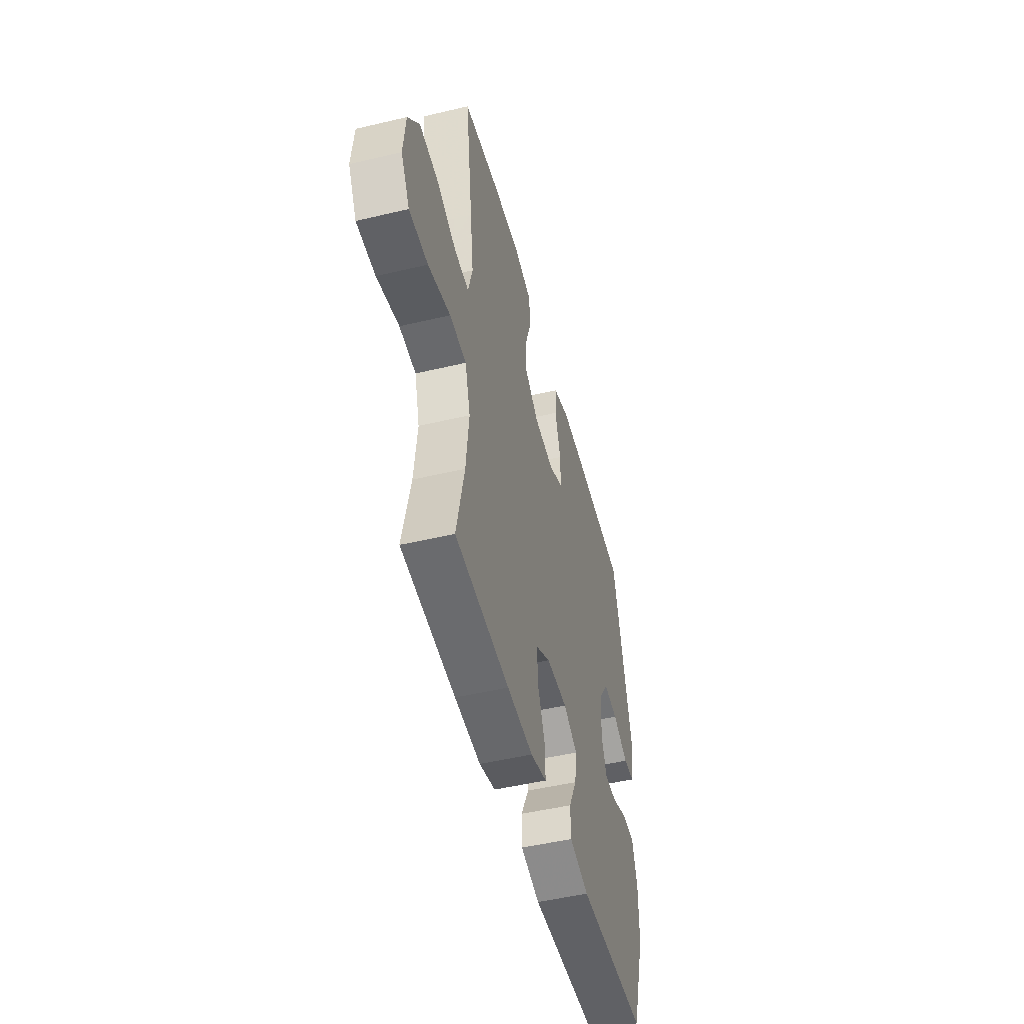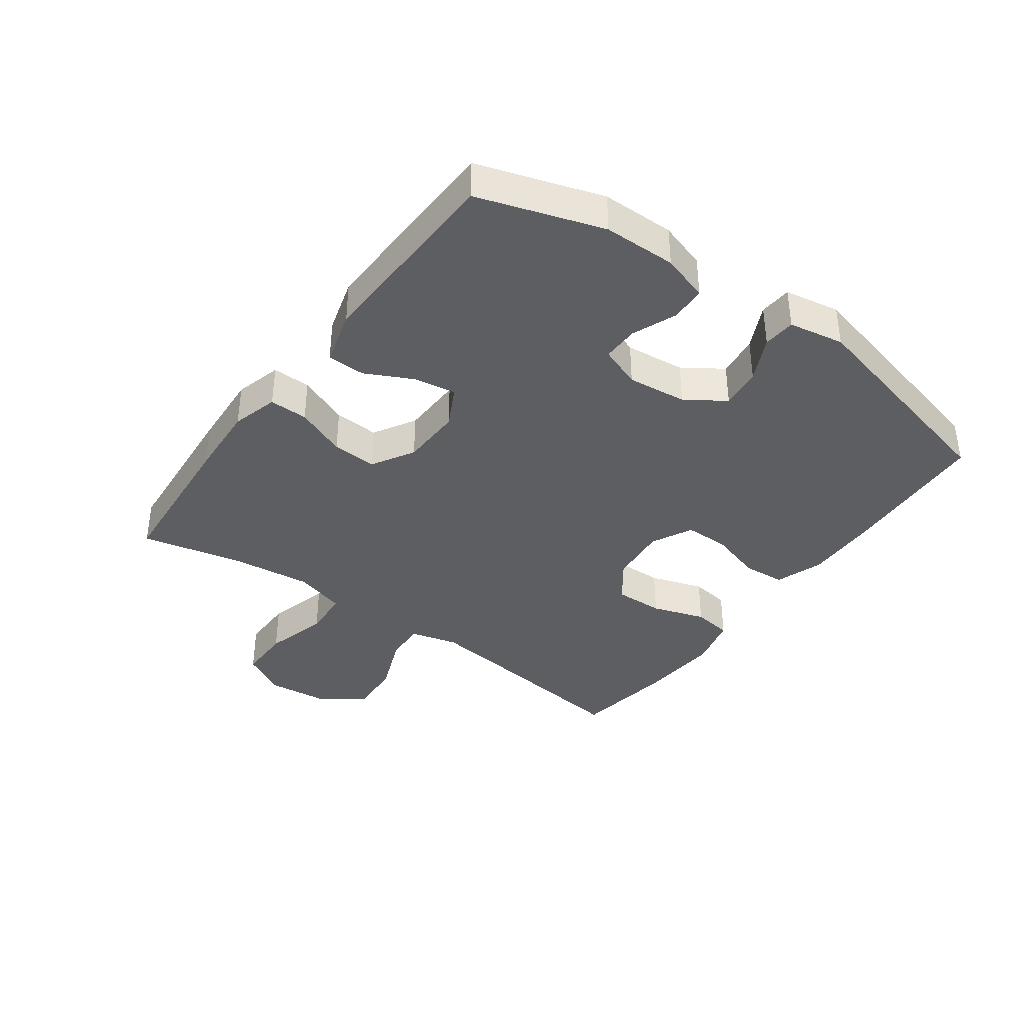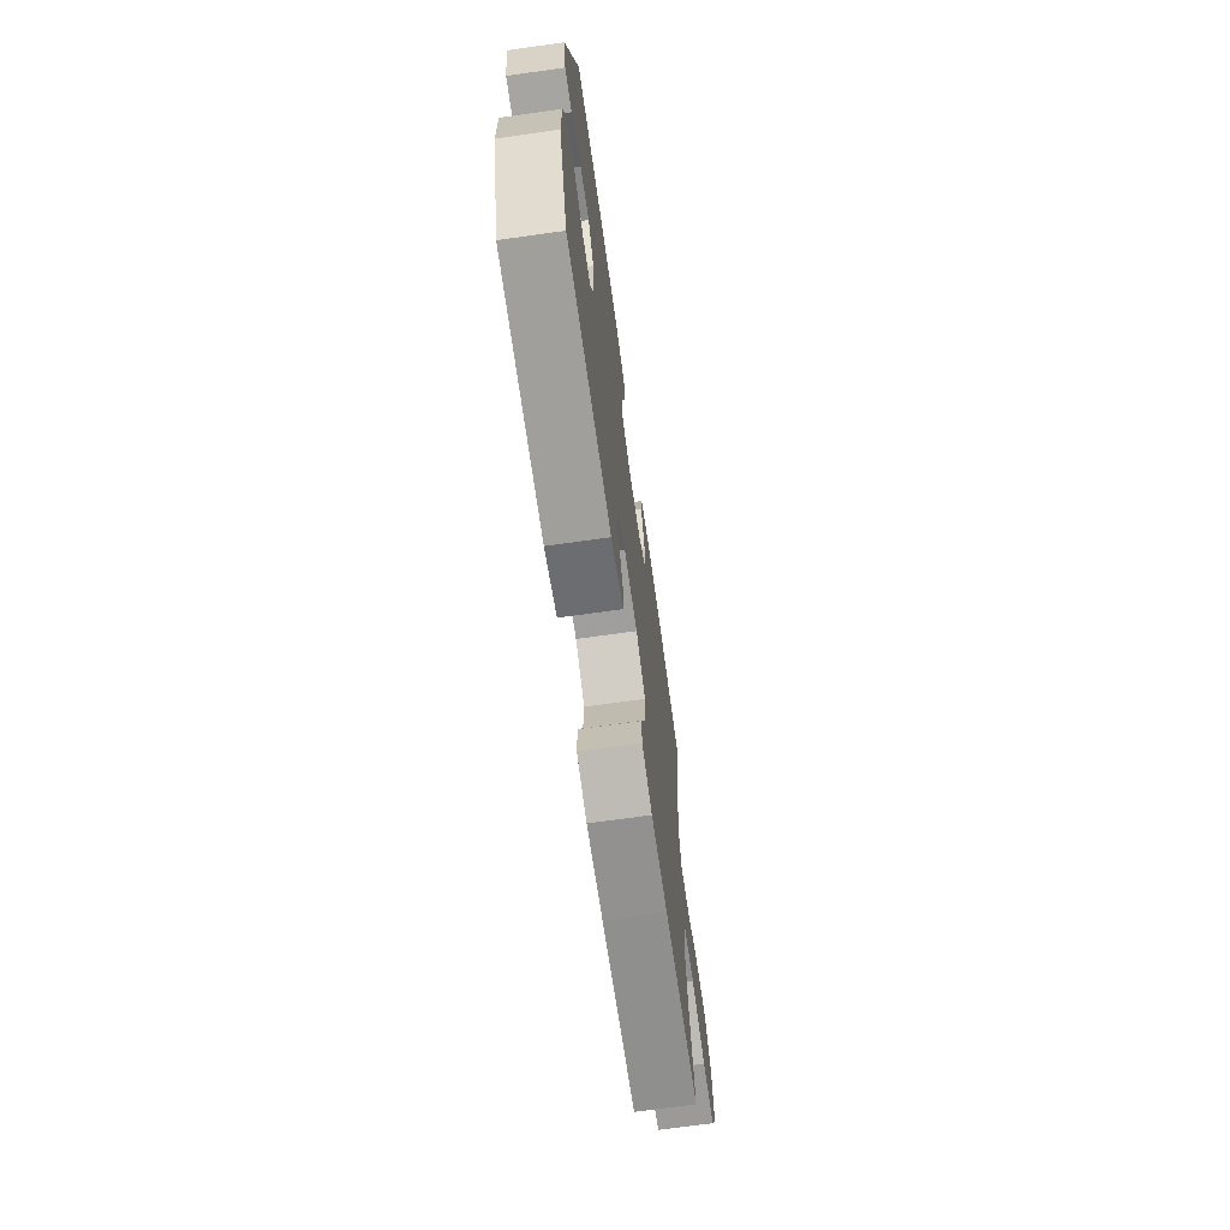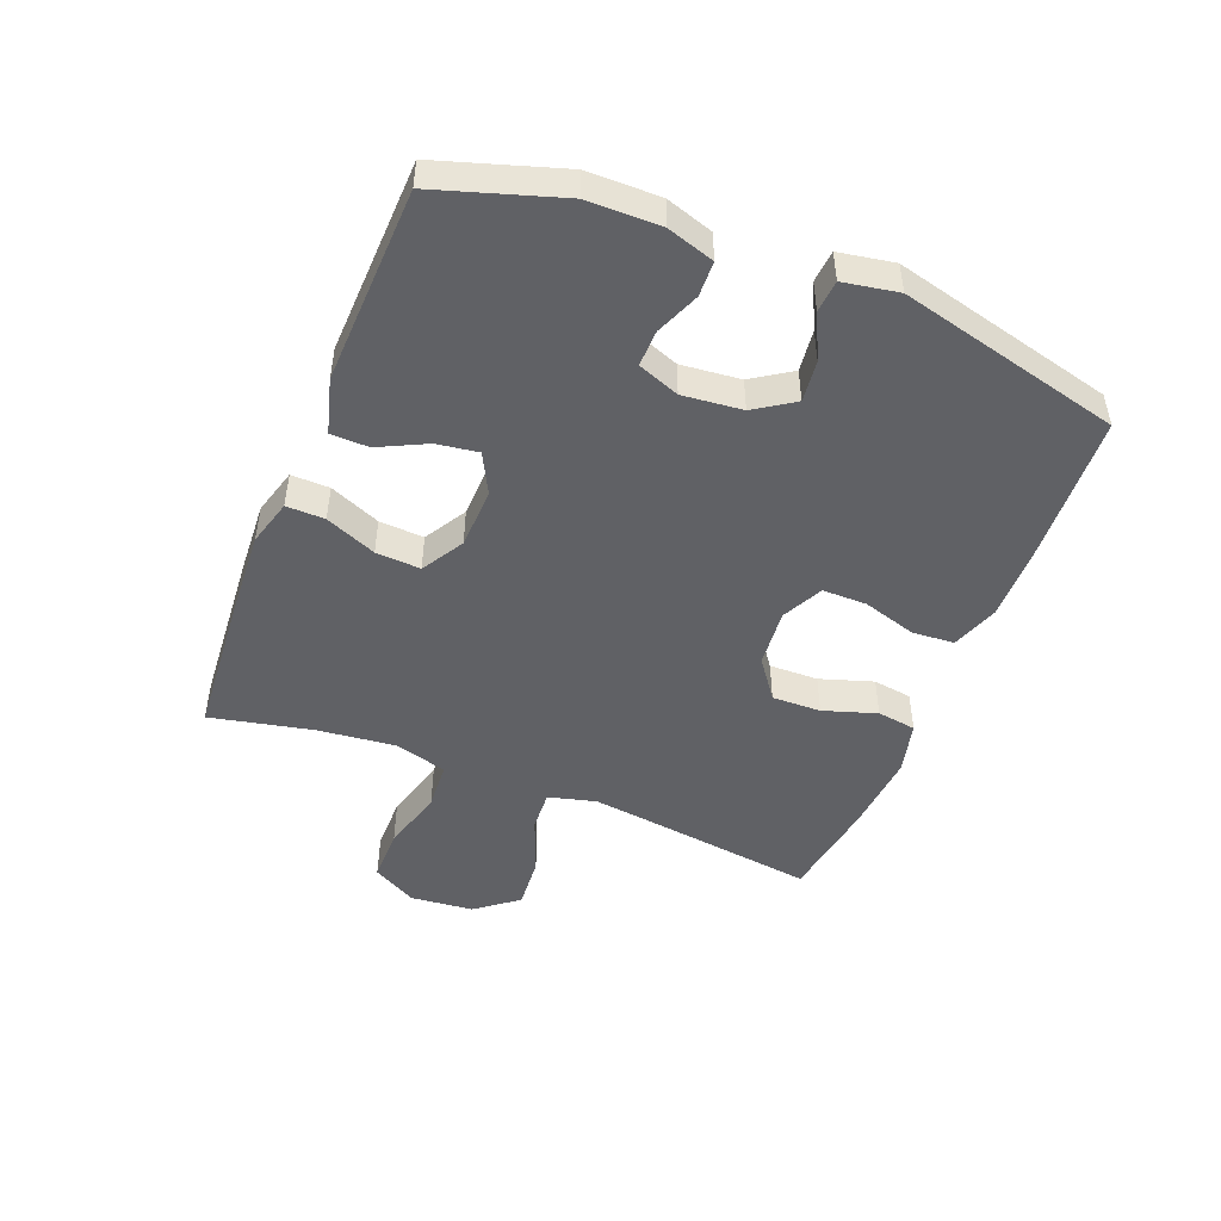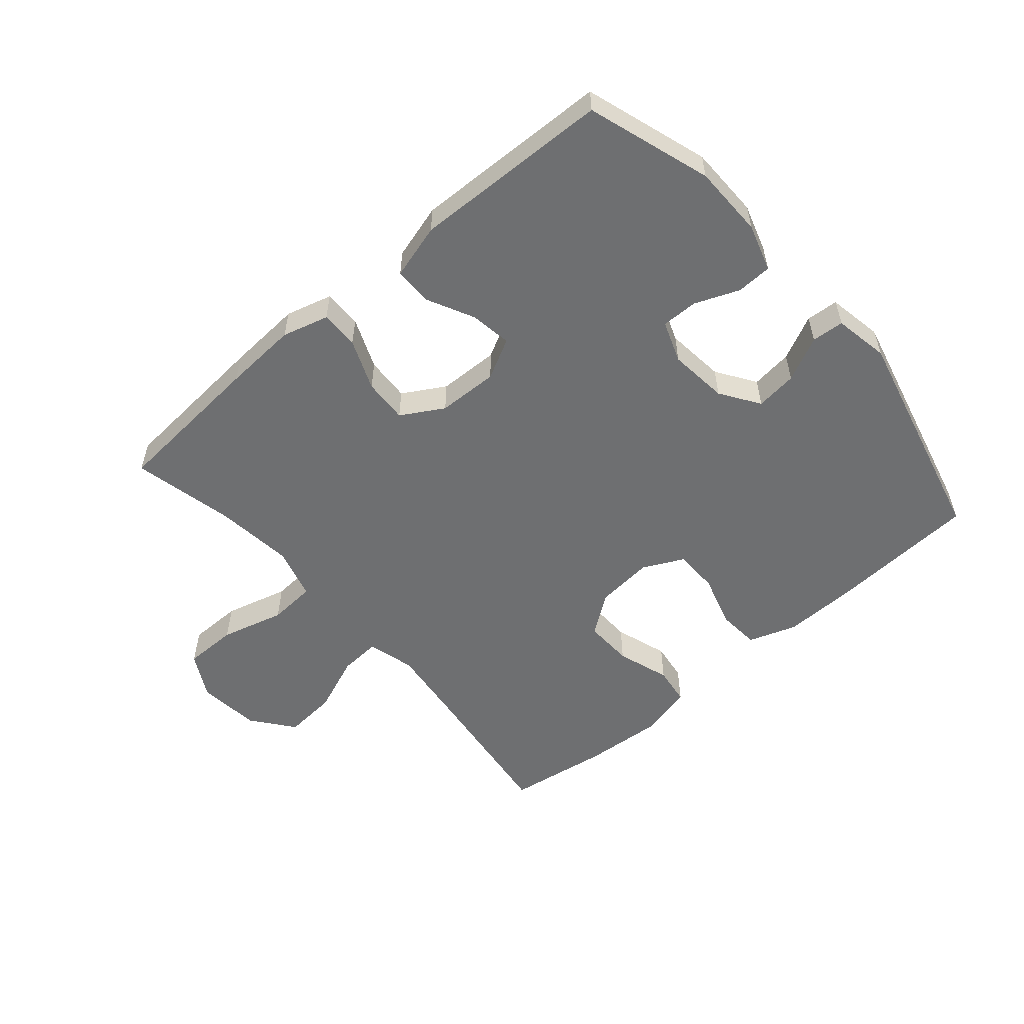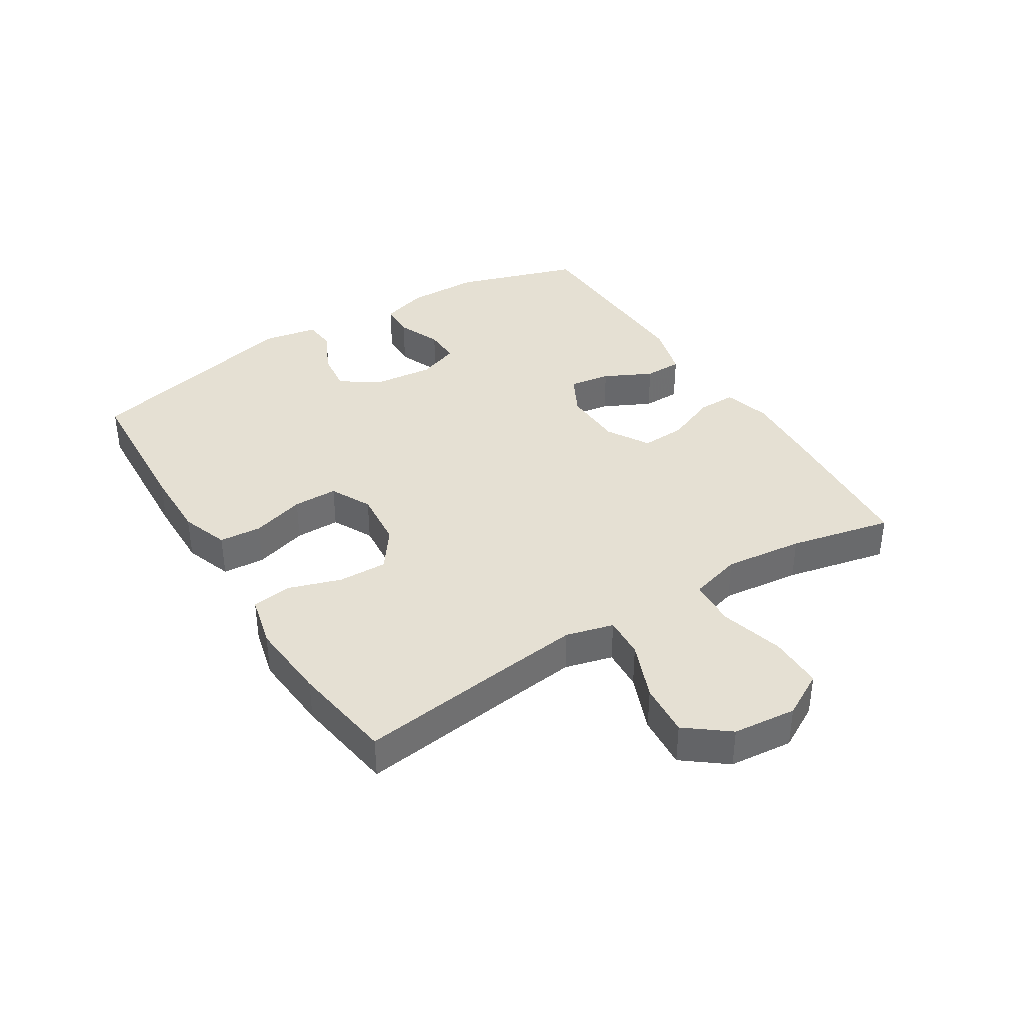
<metadata>
{"format":"obj","ext":"obj","renderer":"f3d","projection":"perspective","resolution":1024,"background":"white","views":[{"elev":-49.3,"azim":104.7,"up":"+Z"},{"elev":-38.0,"azim":-125.9,"up":"+Y"},{"elev":-69.4,"azim":-82.0,"up":"+Z"},{"elev":-48.0,"azim":-111.8,"up":"+Y"},{"elev":-54.6,"azim":-139.1,"up":"+Y"},{"elev":38.0,"azim":58.0,"up":"+Y"}]}
</metadata>
<code>
v -0.5 0.07 -0.5
v -0.564 0.07 -0.3
v -0.565 0.07 -0.183
v -0.541 0.07 -0.107
v -0.484 0.07 -0.105
v -0.413 0.07 -0.134
v -0.354 0.07 -0.135
v -0.329 0.07 -0.068
v -0.339 0.07 0.028
v -0.381 0.07 0.091
v -0.448 0.07 0.083
v -0.52 0.07 0.048
v -0.572 0.07 0.052
v -0.588 0.07 0.141
v -0.5 0.07 0.5
v -0.256 0.07 0.514
v -0.139 0.07 0.516
v -0.062 0.07 0.489
v -0.057 0.07 0.421
v -0.083 0.07 0.335
v -0.083 0.07 0.263
v -0.017 0.07 0.23
v 0.077 0.07 0.239
v 0.141 0.07 0.286
v 0.139 0.07 0.365
v 0.111 0.07 0.451
v 0.12 0.07 0.514
v 0.205 0.07 0.535
v 0.335 0.07 0.525
v 0.5 0.07 0.5
v 0.467 0.07 0.246
v 0.452 0.07 0.124
v 0.472 0.07 0.047
v 0.539 0.07 0.051
v 0.632 0.07 0.088
v 0.718 0.07 0.095
v 0.771 0.07 0.027
v 0.781 0.07 -0.075
v 0.741 0.07 -0.147
v 0.654 0.07 -0.147
v 0.551 0.07 -0.119
v 0.474 0.07 -0.124
v 0.45 0.07 -0.208
v 0.464 0.07 -0.335
v 0.5 0.07 -0.5
v 0.249 0.07 -0.519
v 0.129 0.07 -0.526
v 0.054 0.07 -0.505
v 0.055 0.07 -0.443
v 0.089 0.07 -0.361
v 0.093 0.07 -0.289
v 0.025 0.07 -0.249
v -0.073 0.07 -0.246
v -0.138 0.07 -0.28
v -0.128 0.07 -0.347
v -0.09 0.07 -0.424
v -0.091 0.07 -0.485
v -0.18 0.07 -0.51
v -0.5 0 -0.5
v -0.564 0 -0.3
v -0.565 0 -0.183
v -0.541 0 -0.107
v -0.484 0 -0.105
v -0.413 0 -0.134
v -0.354 0 -0.135
v -0.329 0 -0.068
v -0.339 0 0.028
v -0.381 0 0.091
v -0.448 0 0.083
v -0.52 0 0.048
v -0.572 0 0.052
v -0.588 0 0.141
v -0.5 0 0.5
v -0.256 0 0.514
v -0.139 0 0.516
v -0.062 0 0.489
v -0.057 0 0.421
v -0.083 0 0.335
v -0.083 0 0.263
v -0.017 0 0.23
v 0.077 0 0.239
v 0.141 0 0.286
v 0.139 0 0.365
v 0.111 0 0.451
v 0.12 0 0.514
v 0.205 0 0.535
v 0.335 0 0.525
v 0.5 0 0.5
v 0.467 0 0.246
v 0.452 0 0.124
v 0.472 0 0.047
v 0.539 0 0.051
v 0.632 0 0.088
v 0.718 0 0.095
v 0.771 0 0.027
v 0.781 0 -0.075
v 0.741 0 -0.147
v 0.654 0 -0.147
v 0.551 0 -0.119
v 0.474 0 -0.124
v 0.45 0 -0.208
v 0.464 0 -0.335
v 0.5 0 -0.5
v 0.249 0 -0.519
v 0.129 0 -0.526
v 0.054 0 -0.505
v 0.055 0 -0.443
v 0.089 0 -0.361
v 0.093 0 -0.289
v 0.025 0 -0.249
v -0.073 0 -0.246
v -0.138 0 -0.28
v -0.128 0 -0.347
v -0.09 0 -0.424
v -0.091 0 -0.485
v -0.18 0 -0.51
f 4 5 6
f 3 4 6
f 2 3 6
f 1 2 6
f 58 1 6
f 57 58 6
f 56 57 6
f 55 56 6
f 54 55 6 7
f 53 54 7 8
f 52 53 8 9
f 51 52 9 10
f 48 49 50
f 47 48 50
f 46 47 50
f 45 46 50
f 44 45 50
f 43 44 50 51
f 42 43 51 10
f 39 40 41
f 38 39 41
f 37 38 41
f 36 37 41
f 35 36 41
f 34 35 41
f 33 34 41 42
f 32 33 42 10
f 29 30 31
f 28 29 31
f 27 28 31
f 26 27 31
f 25 26 31
f 24 25 31 32
f 23 24 32
f 22 23 32 10
f 18 19 20
f 17 18 20
f 16 17 20
f 15 16 20
f 14 15 20
f 13 14 20
f 12 13 20
f 11 12 20
f 11 20 21
f 10 11 21 22
f 64 63 62
f 64 62 61
f 64 61 60
f 64 60 59
f 64 59 116
f 64 116 115
f 64 115 114
f 64 114 113
f 65 64 113 112
f 66 65 112 111
f 67 66 111 110
f 68 67 110 109
f 108 107 106
f 108 106 105
f 108 105 104
f 108 104 103
f 108 103 102
f 109 108 102 101
f 68 109 101 100
f 99 98 97
f 99 97 96
f 99 96 95
f 99 95 94
f 99 94 93
f 99 93 92
f 100 99 92 91
f 68 100 91 90
f 89 88 87
f 89 87 86
f 89 86 85
f 89 85 84
f 89 84 83
f 90 89 83 82
f 90 82 81
f 68 90 81 80
f 78 77 76
f 78 76 75
f 78 75 74
f 78 74 73
f 78 73 72
f 78 72 71
f 78 71 70
f 78 70 69
f 79 78 69
f 80 79 69 68
f 1 59 60 2
f 2 60 61 3
f 3 61 62 4
f 4 62 63 5
f 5 63 64 6
f 6 64 65 7
f 7 65 66 8
f 8 66 67 9
f 9 67 68 10
f 10 68 69 11
f 11 69 70 12
f 12 70 71 13
f 13 71 72 14
f 14 72 73 15
f 15 73 74 16
f 16 74 75 17
f 17 75 76 18
f 18 76 77 19
f 19 77 78 20
f 20 78 79 21
f 21 79 80 22
f 22 80 81 23
f 23 81 82 24
f 24 82 83 25
f 25 83 84 26
f 26 84 85 27
f 27 85 86 28
f 28 86 87 29
f 29 87 88 30
f 30 88 89 31
f 31 89 90 32
f 32 90 91 33
f 33 91 92 34
f 34 92 93 35
f 35 93 94 36
f 36 94 95 37
f 37 95 96 38
f 38 96 97 39
f 39 97 98 40
f 40 98 99 41
f 41 99 100 42
f 42 100 101 43
f 43 101 102 44
f 44 102 103 45
f 45 103 104 46
f 46 104 105 47
f 47 105 106 48
f 48 106 107 49
f 49 107 108 50
f 50 108 109 51
f 51 109 110 52
f 52 110 111 53
f 53 111 112 54
f 54 112 113 55
f 55 113 114 56
f 56 114 115 57
f 57 115 116 58
f 58 116 59 1

</code>
